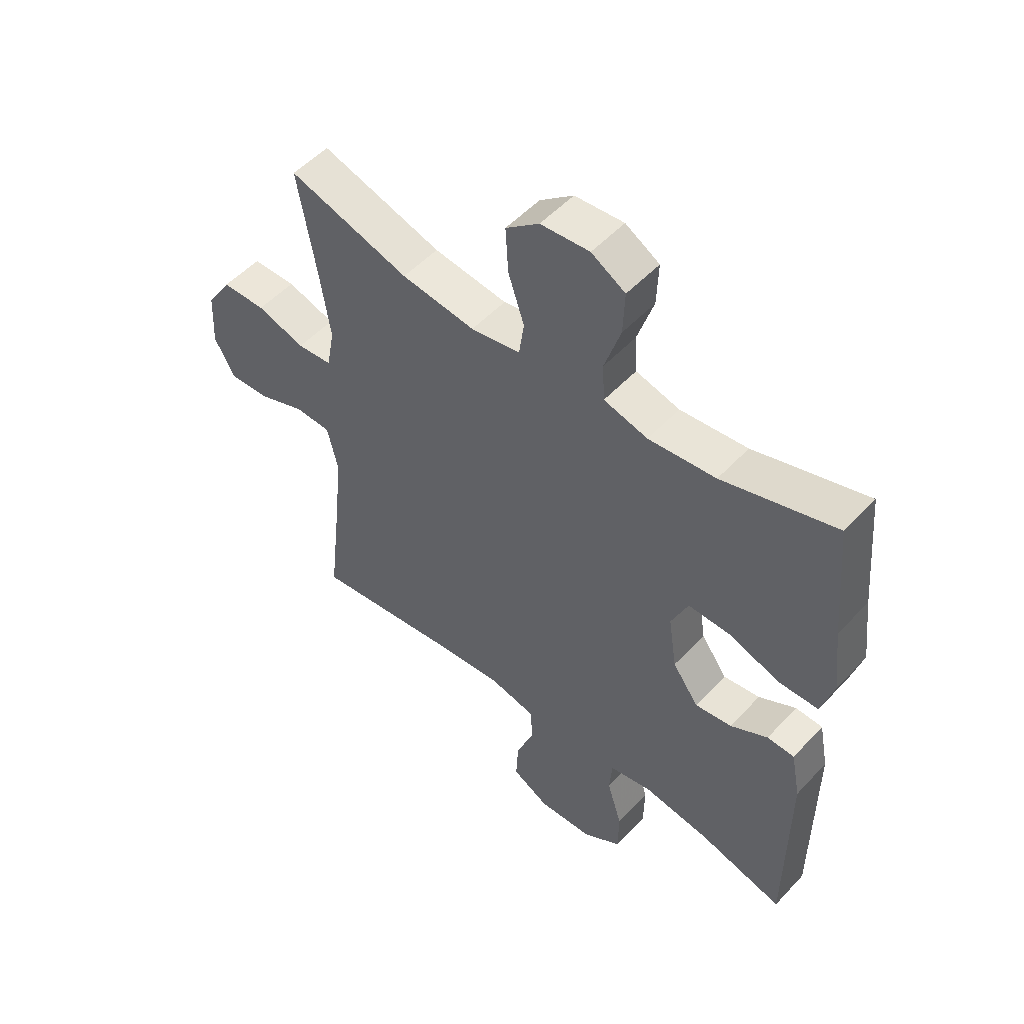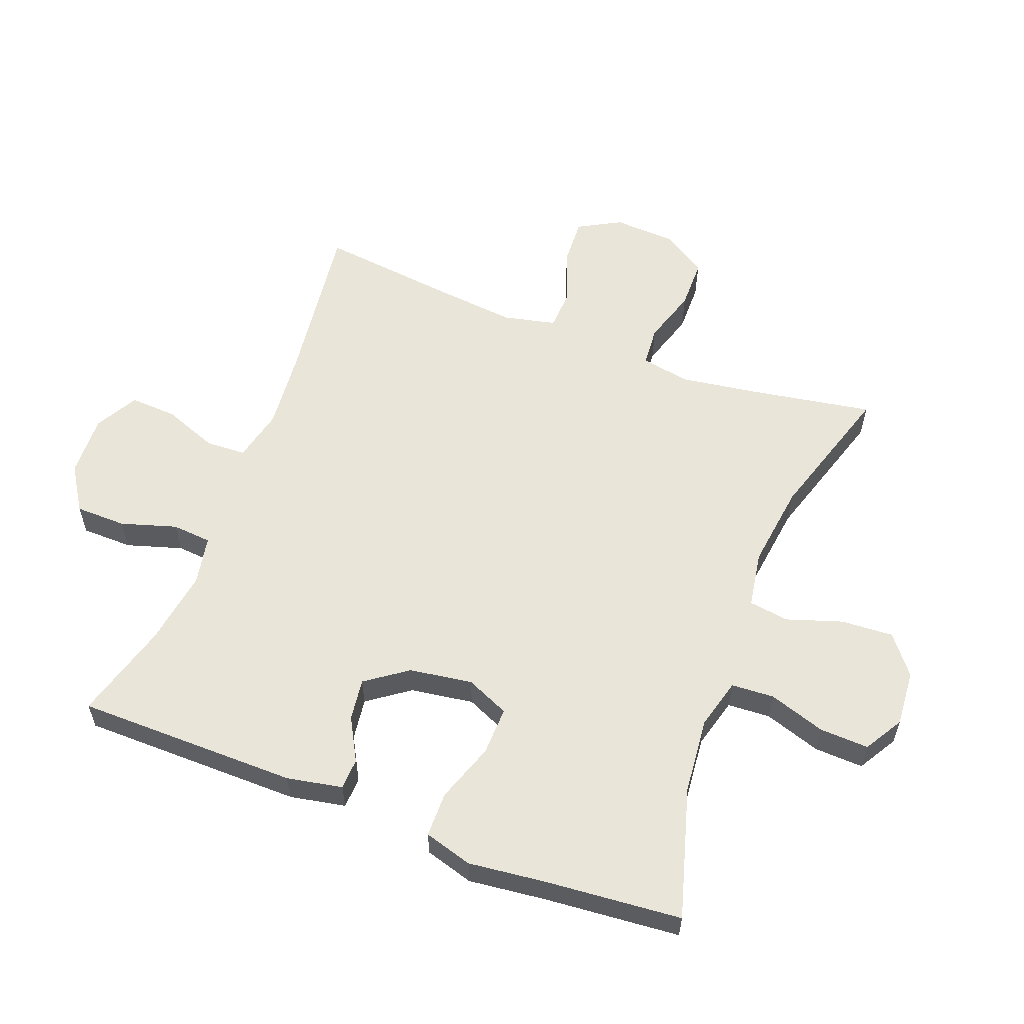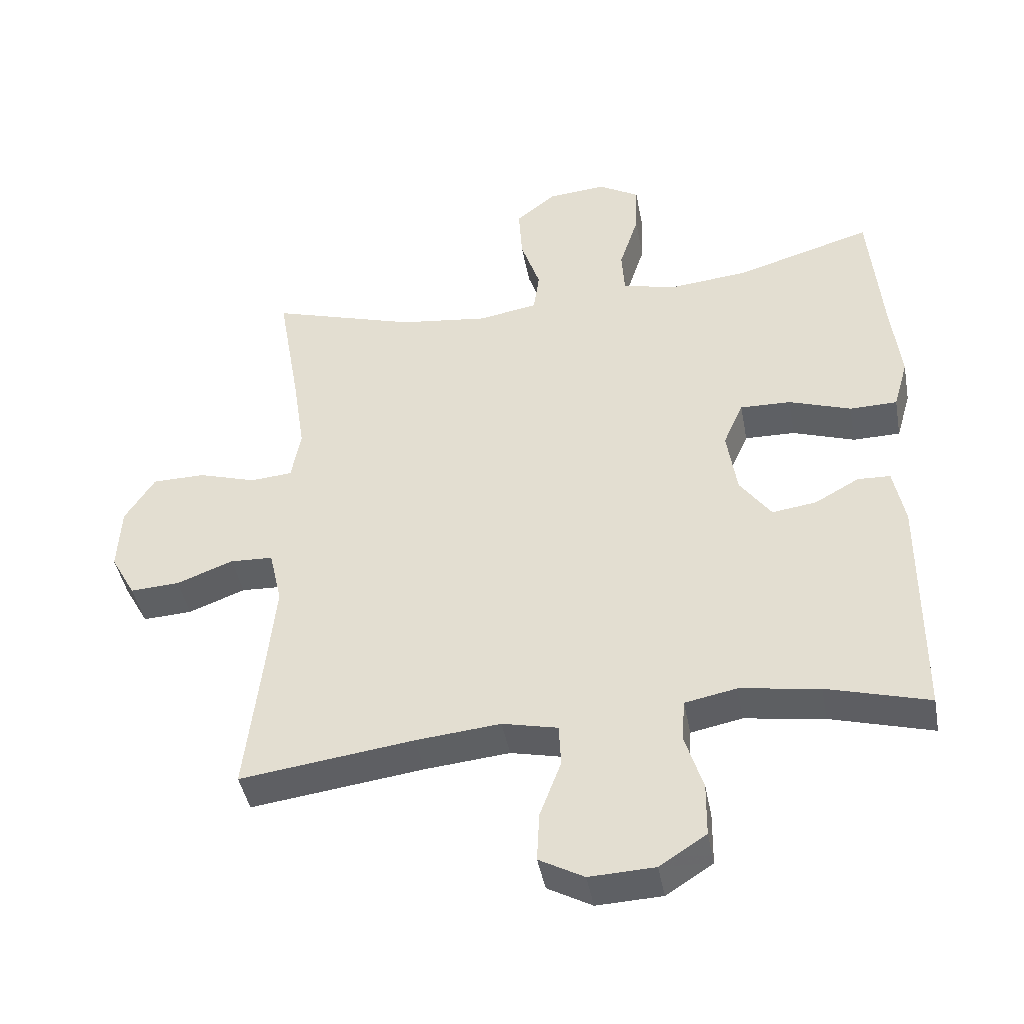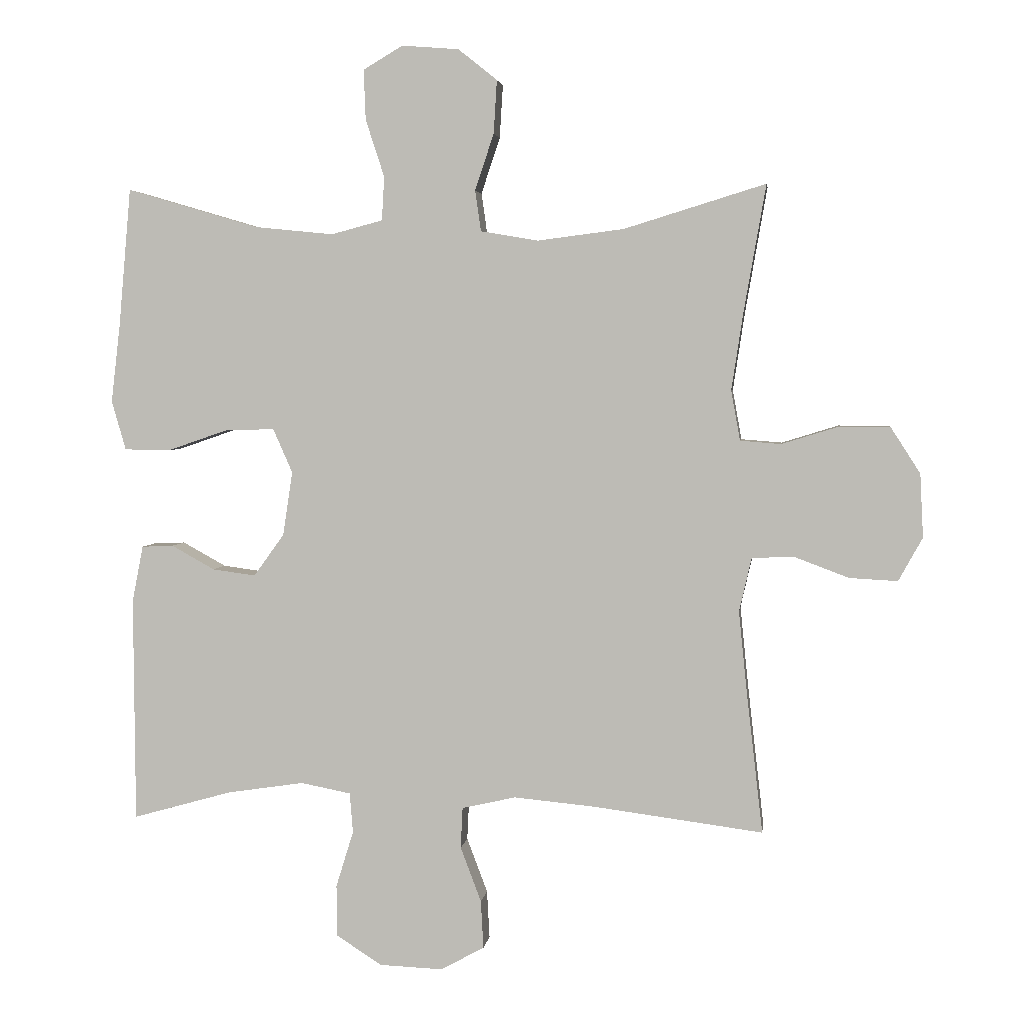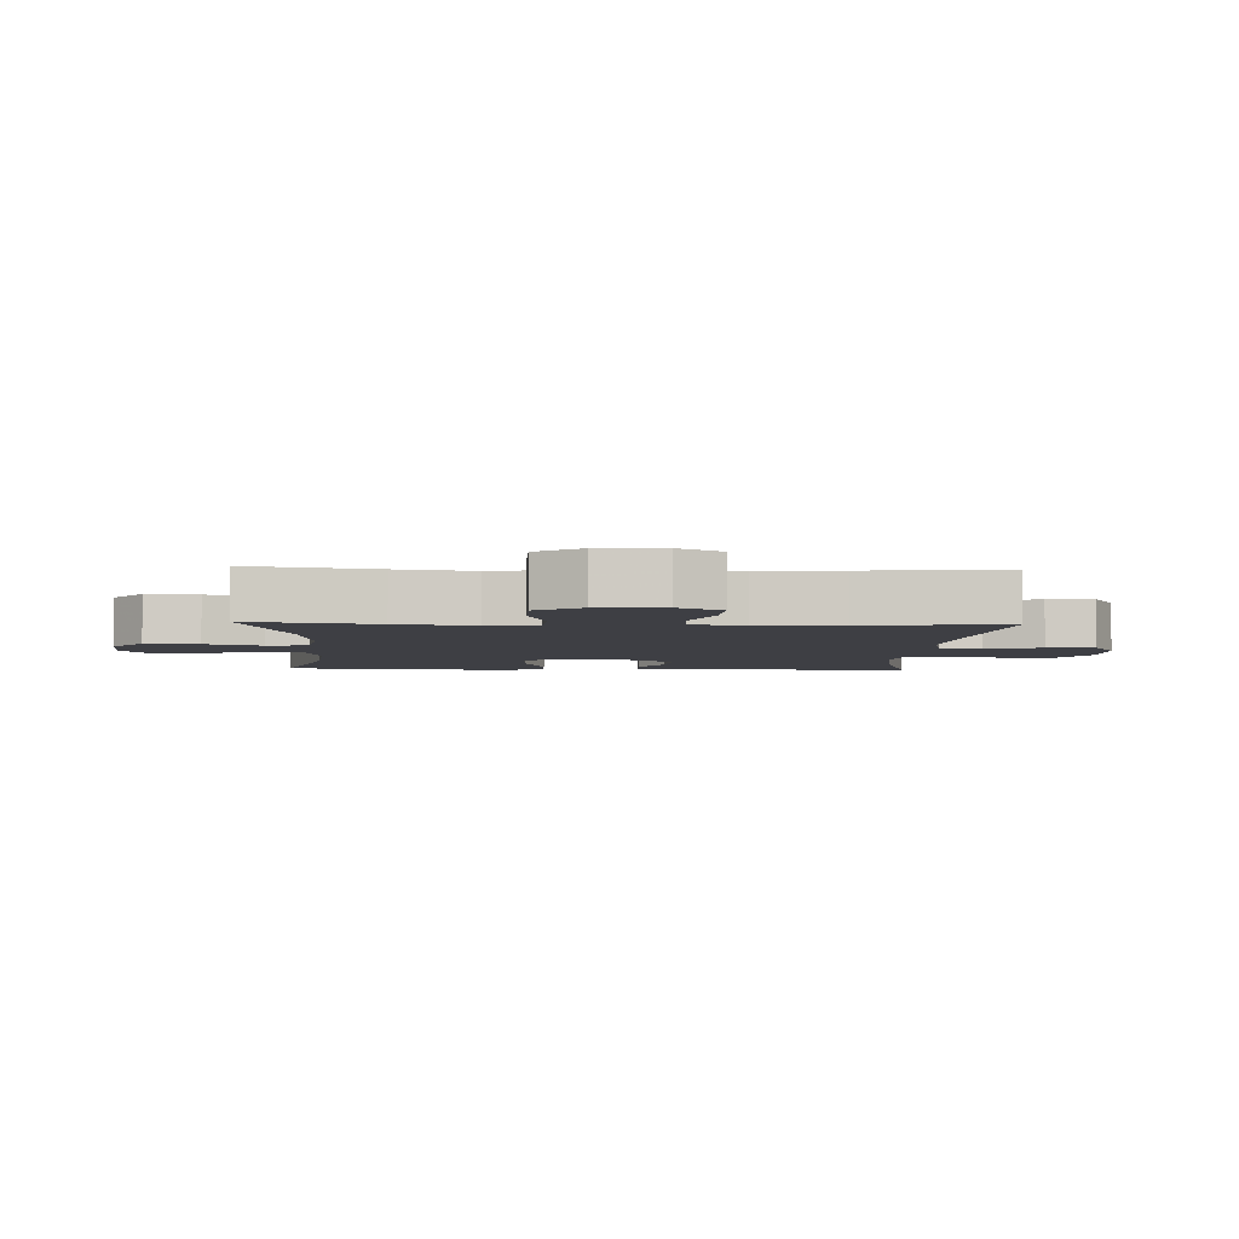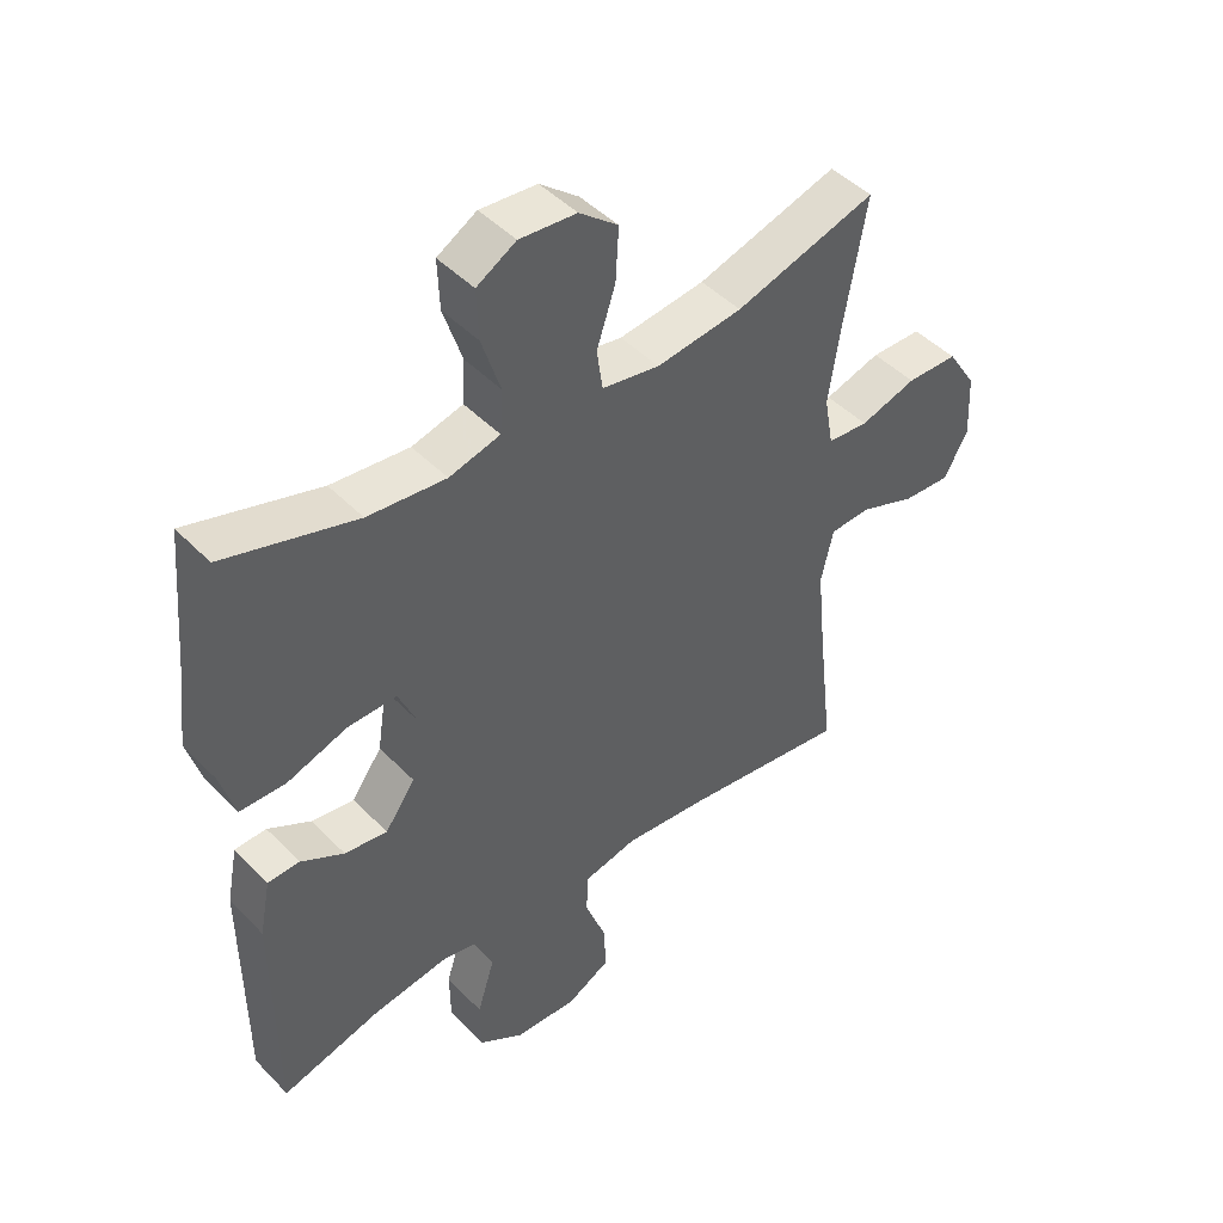
<metadata>
{"format":"obj","ext":"obj","renderer":"f3d","projection":"perspective","resolution":1024,"background":"white","views":[{"elev":52.1,"azim":-138.6,"up":"+Z"},{"elev":58.0,"azim":-69.0,"up":"+Y"},{"elev":-43.1,"azim":-169.5,"up":"+Z"},{"elev":3.6,"azim":7.4,"up":"+Z"},{"elev":-4.4,"azim":87.3,"up":"+Y"},{"elev":45.7,"azim":-40.7,"up":"+Z"}]}
</metadata>
<code>
v -0.5 0.07 -0.5
v -0.502 0.07 -0.152
v -0.485 0.07 -0.065
v -0.436 0.07 -0.063
v -0.369 0.07 -0.1
v -0.303 0.07 -0.109
v -0.256 0.07 -0.044
v -0.241 0.07 0.055
v -0.271 0.07 0.123
v -0.347 0.07 0.121
v -0.44 0.07 0.089
v -0.511 0.07 0.09
v -0.533 0.07 0.166
v -0.519 0.07 0.286
v -0.5 0.07 0.5
v -0.296 0.07 0.44
v -0.175 0.07 0.428
v -0.096 0.07 0.449
v -0.092 0.07 0.516
v -0.121 0.07 0.605
v -0.124 0.07 0.682
v -0.063 0.07 0.718
v 0.025 0.07 0.711
v 0.085 0.07 0.663
v 0.08 0.07 0.581
v 0.051 0.07 0.494
v 0.06 0.07 0.431
v 0.149 0.07 0.416
v 0.282 0.07 0.433
v 0.5 0.07 0.5
v 0.466 0.07 0.304
v 0.448 0.07 0.185
v 0.462 0.07 0.108
v 0.525 0.07 0.103
v 0.612 0.07 0.13
v 0.691 0.07 0.129
v 0.736 0.07 0.059
v 0.741 0.07 -0.039
v 0.704 0.07 -0.106
v 0.63 0.07 -0.102
v 0.545 0.07 -0.07
v 0.481 0.07 -0.073
v 0.462 0.07 -0.156
v 0.475 0.07 -0.283
v 0.5 0.07 -0.5
v 0.24 0.07 -0.466
v 0.113 0.07 -0.454
v 0.03 0.07 -0.473
v 0.027 0.07 -0.536
v 0.059 0.07 -0.621
v 0.063 0.07 -0.695
v -0.004 0.07 -0.732
v -0.102 0.07 -0.728
v -0.172 0.07 -0.683
v -0.173 0.07 -0.603
v -0.146 0.07 -0.516
v -0.151 0.07 -0.454
v -0.228 0.07 -0.439
v -0.347 0.07 -0.457
v -0.5 0 -0.5
v -0.502 0 -0.152
v -0.485 0 -0.065
v -0.436 0 -0.063
v -0.369 0 -0.1
v -0.303 0 -0.109
v -0.256 0 -0.044
v -0.241 0 0.055
v -0.271 0 0.123
v -0.347 0 0.121
v -0.44 0 0.089
v -0.511 0 0.09
v -0.533 0 0.166
v -0.519 0 0.286
v -0.5 0 0.5
v -0.296 0 0.44
v -0.175 0 0.428
v -0.096 0 0.449
v -0.092 0 0.516
v -0.121 0 0.605
v -0.124 0 0.682
v -0.063 0 0.718
v 0.025 0 0.711
v 0.085 0 0.663
v 0.08 0 0.581
v 0.051 0 0.494
v 0.06 0 0.431
v 0.149 0 0.416
v 0.282 0 0.433
v 0.5 0 0.5
v 0.466 0 0.304
v 0.448 0 0.185
v 0.462 0 0.108
v 0.525 0 0.103
v 0.612 0 0.13
v 0.691 0 0.129
v 0.736 0 0.059
v 0.741 0 -0.039
v 0.704 0 -0.106
v 0.63 0 -0.102
v 0.545 0 -0.07
v 0.481 0 -0.073
v 0.462 0 -0.156
v 0.475 0 -0.283
v 0.5 0 -0.5
v 0.24 0 -0.466
v 0.113 0 -0.454
v 0.03 0 -0.473
v 0.027 0 -0.536
v 0.059 0 -0.621
v 0.063 0 -0.695
v -0.004 0 -0.732
v -0.102 0 -0.728
v -0.172 0 -0.683
v -0.173 0 -0.603
v -0.146 0 -0.516
v -0.151 0 -0.454
v -0.228 0 -0.439
v -0.347 0 -0.457
f 54 55 56
f 53 54 56
f 52 53 56
f 51 52 56
f 50 51 56
f 49 50 56
f 48 49 56 57
f 47 48 57 58
f 44 45 46
f 43 44 46 47
f 42 43 47 58
f 39 40 41
f 38 39 41
f 37 38 41
f 36 37 41
f 35 36 41
f 34 35 41
f 33 34 41 42
f 42 58 59
f 33 42 59
f 32 33 59
f 29 30 31
f 32 59 1
f 31 32 1
f 29 31 1
f 28 29 1
f 24 25 26
f 23 24 26
f 22 23 26
f 21 22 26
f 20 21 26
f 19 20 26
f 18 19 26 27
f 14 15 16
f 14 16 17
f 13 14 17
f 12 13 17
f 11 12 17
f 10 11 17
f 18 27 28
f 17 18 28
f 10 17 28
f 9 10 28
f 3 4 5
f 2 3 5
f 1 2 5
f 1 5 6
f 28 1 6 7
f 8 9 28
f 7 8 28
f 115 114 113
f 115 113 112
f 115 112 111
f 115 111 110
f 115 110 109
f 115 109 108
f 116 115 108 107
f 117 116 107 106
f 105 104 103
f 106 105 103 102
f 117 106 102 101
f 100 99 98
f 100 98 97
f 100 97 96
f 100 96 95
f 100 95 94
f 100 94 93
f 101 100 93 92
f 118 117 101
f 118 101 92
f 118 92 91
f 90 89 88
f 60 118 91
f 60 91 90
f 60 90 88
f 60 88 87
f 85 84 83
f 85 83 82
f 85 82 81
f 85 81 80
f 85 80 79
f 85 79 78
f 86 85 78 77
f 75 74 73
f 76 75 73
f 76 73 72
f 76 72 71
f 76 71 70
f 76 70 69
f 87 86 77
f 87 77 76
f 87 76 69
f 87 69 68
f 64 63 62
f 64 62 61
f 64 61 60
f 65 64 60
f 66 65 60 87
f 87 68 67
f 87 67 66
f 1 60 61 2
f 2 61 62 3
f 3 62 63 4
f 4 63 64 5
f 5 64 65 6
f 6 65 66 7
f 7 66 67 8
f 8 67 68 9
f 9 68 69 10
f 10 69 70 11
f 11 70 71 12
f 12 71 72 13
f 13 72 73 14
f 14 73 74 15
f 15 74 75 16
f 16 75 76 17
f 17 76 77 18
f 18 77 78 19
f 19 78 79 20
f 20 79 80 21
f 21 80 81 22
f 22 81 82 23
f 23 82 83 24
f 24 83 84 25
f 25 84 85 26
f 26 85 86 27
f 27 86 87 28
f 28 87 88 29
f 29 88 89 30
f 30 89 90 31
f 31 90 91 32
f 32 91 92 33
f 33 92 93 34
f 34 93 94 35
f 35 94 95 36
f 36 95 96 37
f 37 96 97 38
f 38 97 98 39
f 39 98 99 40
f 40 99 100 41
f 41 100 101 42
f 42 101 102 43
f 43 102 103 44
f 44 103 104 45
f 45 104 105 46
f 46 105 106 47
f 47 106 107 48
f 48 107 108 49
f 49 108 109 50
f 50 109 110 51
f 51 110 111 52
f 52 111 112 53
f 53 112 113 54
f 54 113 114 55
f 55 114 115 56
f 56 115 116 57
f 57 116 117 58
f 58 117 118 59
f 59 118 60 1

</code>
